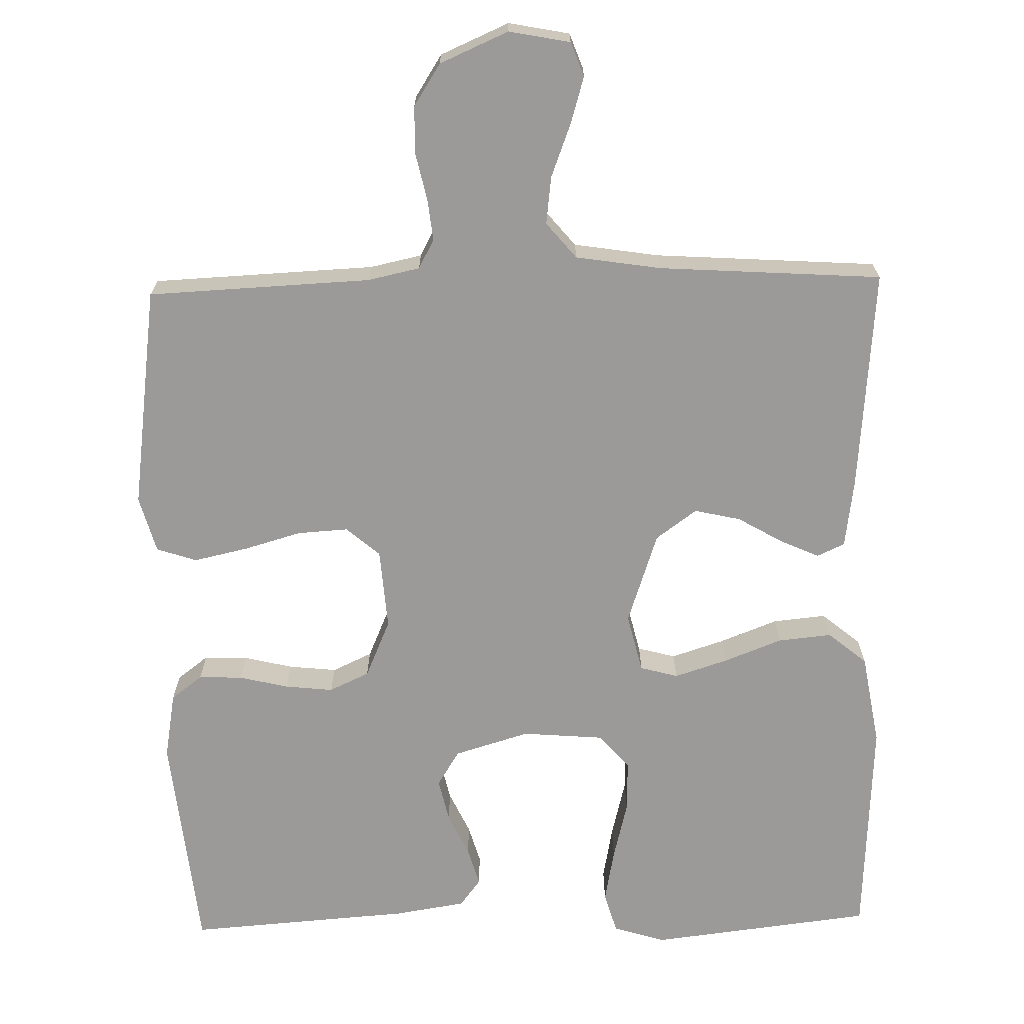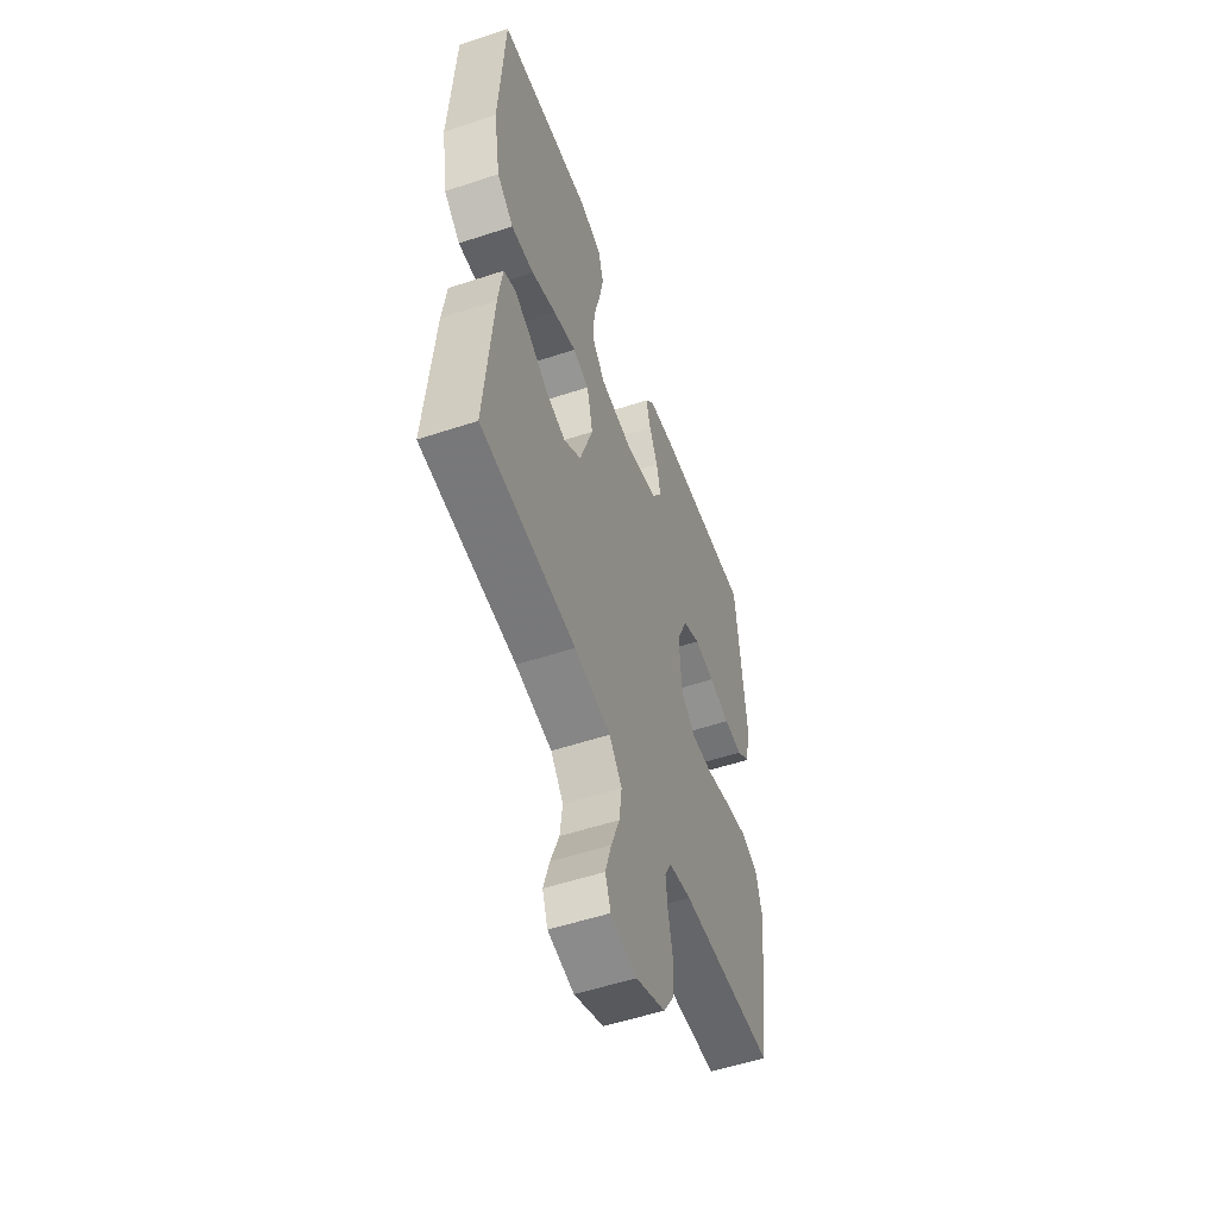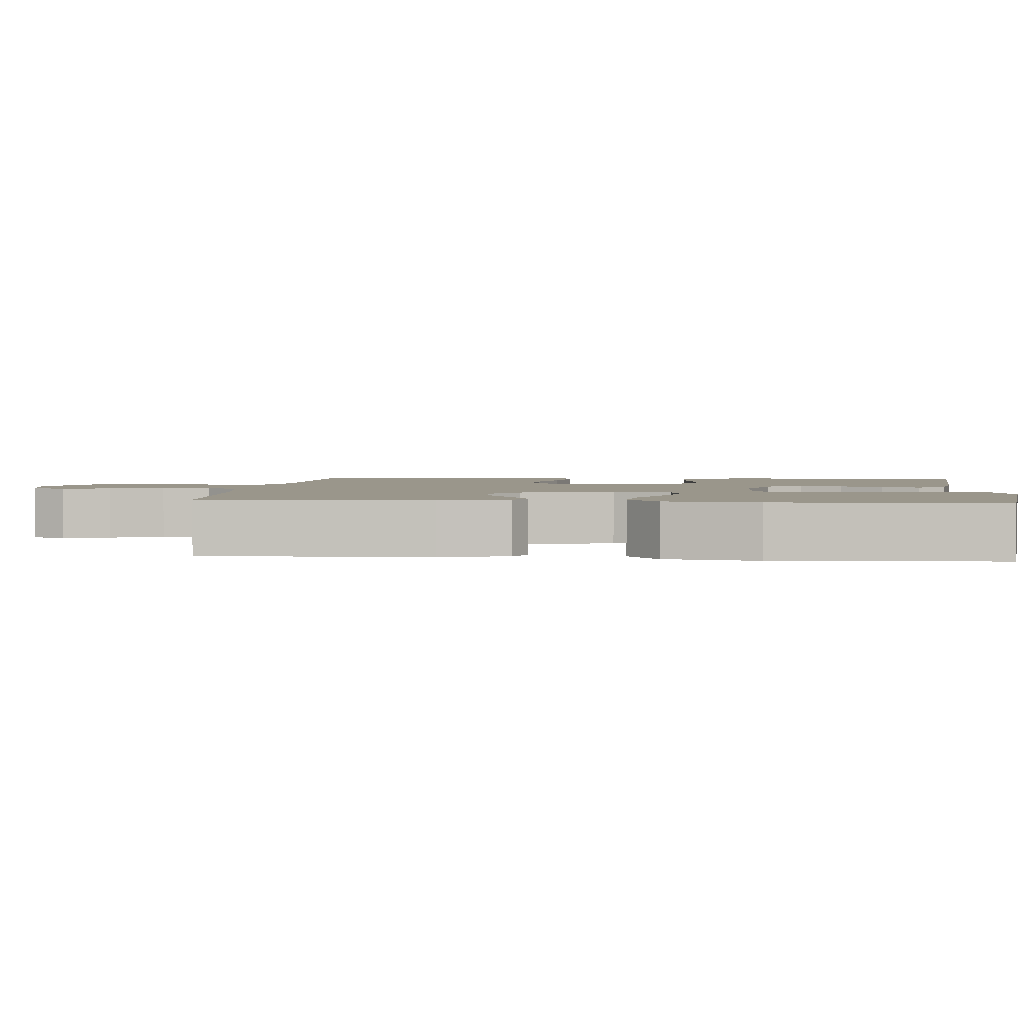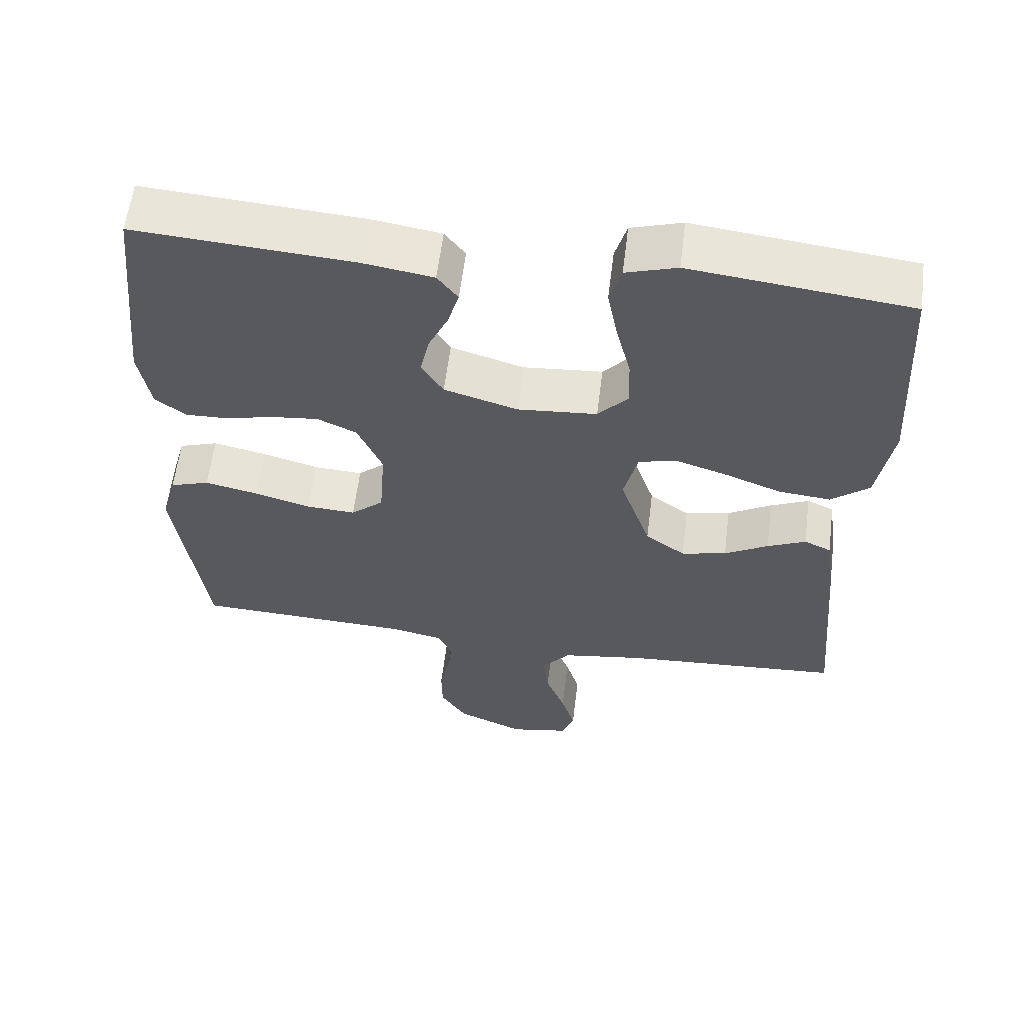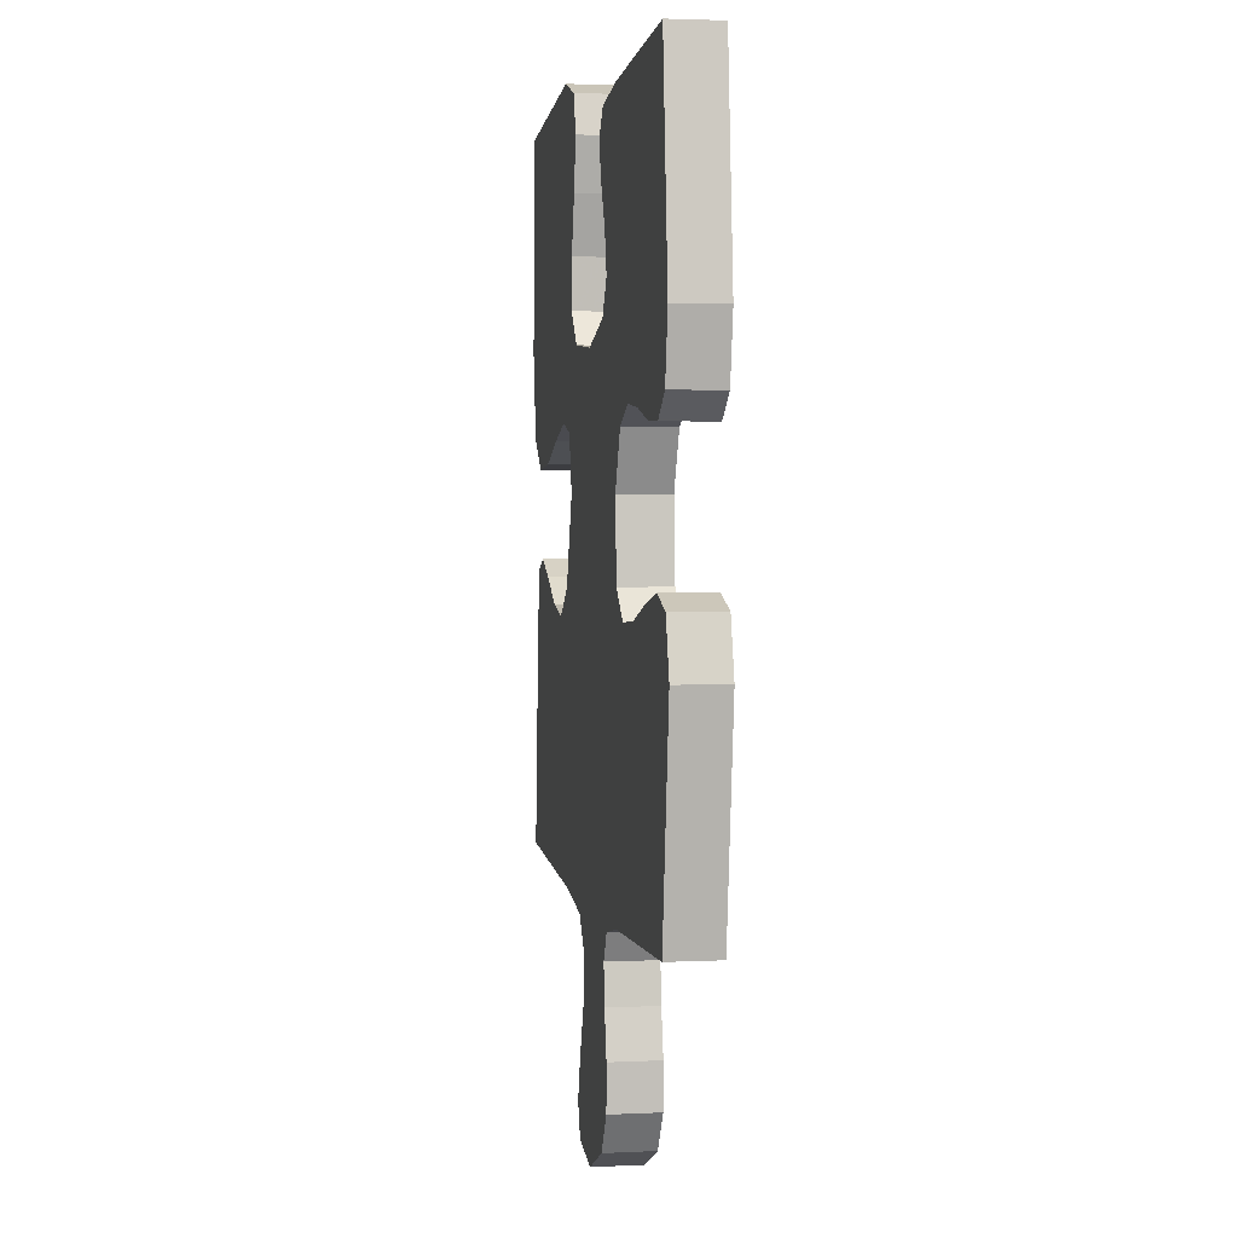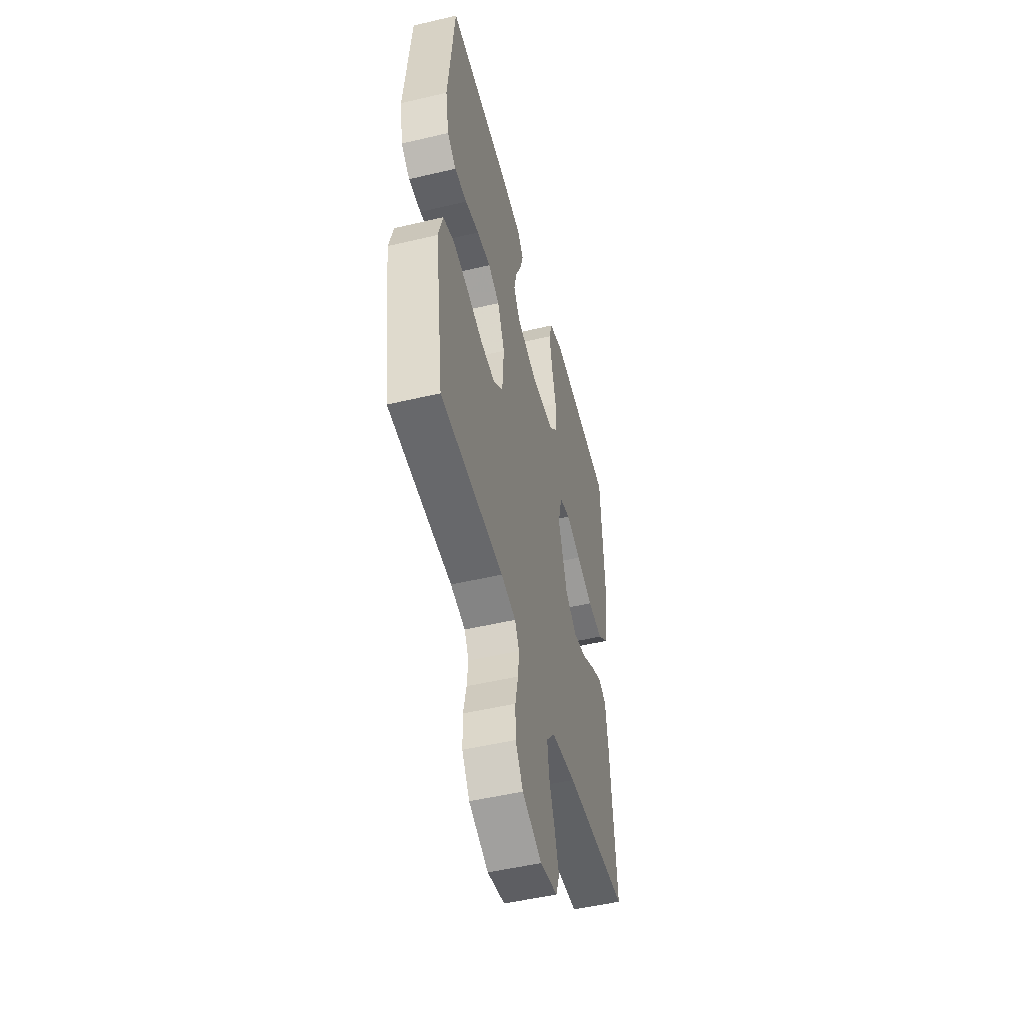
<metadata>
{"format":"obj","ext":"obj","renderer":"f3d","projection":"perspective","resolution":1024,"background":"white","views":[{"elev":-69.3,"azim":-178.6,"up":"+Y"},{"elev":-54.0,"azim":-70.6,"up":"+Z"},{"elev":2.4,"azim":-84.2,"up":"+Y"},{"elev":59.4,"azim":-172.9,"up":"+Z"},{"elev":2.7,"azim":80.5,"up":"+Z"},{"elev":-50.1,"azim":104.6,"up":"+Z"}]}
</metadata>
<code>
v -0.5 0.07 0.5
v -0.2 0.07 0.535
v -0.13 0.07 0.513
v -0.114 0.07 0.458
v -0.128 0.07 0.385
v -0.148 0.07 0.306
v -0.15 0.07 0.236
v -0.109 0.07 0.19
v 0 0.07 0.181
v 0.101 0.07 0.211
v 0.131 0.07 0.259
v 0.118 0.07 0.317
v 0.091 0.07 0.375
v 0.076 0.07 0.427
v 0.104 0.07 0.464
v 0.2 0.07 0.479
v 0.5 0.07 0.5
v 0.531 0.07 0.2
v 0.515 0.07 0.11
v 0.473 0.07 0.078
v 0.414 0.07 0.08
v 0.348 0.07 0.096
v 0.283 0.07 0.103
v 0.229 0.07 0.078
v 0.195 0.07 0
v 0.203 0.07 -0.109
v 0.248 0.07 -0.148
v 0.316 0.07 -0.144
v 0.393 0.07 -0.122
v 0.466 0.07 -0.106
v 0.52 0.07 -0.124
v 0.541 0.07 -0.2
v 0.5 0.07 -0.5
v 0.2 0.07 -0.513
v 0.13 0.07 -0.528
v 0.109 0.07 -0.567
v 0.115 0.07 -0.622
v 0.129 0.07 -0.686
v 0.128 0.07 -0.75
v 0.092 0.07 -0.806
v 0 0.07 -0.846
v -0.082 0.07 -0.83
v -0.099 0.07 -0.784
v -0.08 0.07 -0.721
v -0.053 0.07 -0.65
v -0.045 0.07 -0.586
v -0.085 0.07 -0.538
v -0.2 0.07 -0.52
v -0.5 0.07 -0.5
v -0.474 0.07 -0.2
v -0.461 0.07 -0.108
v -0.424 0.07 -0.091
v -0.371 0.07 -0.115
v -0.311 0.07 -0.15
v -0.249 0.07 -0.164
v -0.194 0.07 -0.124
v -0.152 0.07 0
v -0.171 0.07 0.079
v -0.222 0.07 0.093
v -0.294 0.07 0.07
v -0.372 0.07 0.04
v -0.444 0.07 0.033
v -0.496 0.07 0.076
v -0.517 0.07 0.2
v -0.5 0 0.5
v -0.2 0 0.535
v -0.13 0 0.513
v -0.114 0 0.458
v -0.128 0 0.385
v -0.148 0 0.306
v -0.15 0 0.236
v -0.109 0 0.19
v 0 0 0.181
v 0.101 0 0.211
v 0.131 0 0.259
v 0.118 0 0.317
v 0.091 0 0.375
v 0.076 0 0.427
v 0.104 0 0.464
v 0.2 0 0.479
v 0.5 0 0.5
v 0.531 0 0.2
v 0.515 0 0.11
v 0.473 0 0.078
v 0.414 0 0.08
v 0.348 0 0.096
v 0.283 0 0.103
v 0.229 0 0.078
v 0.195 0 0
v 0.203 0 -0.109
v 0.248 0 -0.148
v 0.316 0 -0.144
v 0.393 0 -0.122
v 0.466 0 -0.106
v 0.52 0 -0.124
v 0.541 0 -0.2
v 0.5 0 -0.5
v 0.2 0 -0.513
v 0.13 0 -0.528
v 0.109 0 -0.567
v 0.115 0 -0.622
v 0.129 0 -0.686
v 0.128 0 -0.75
v 0.092 0 -0.806
v 0 0 -0.846
v -0.082 0 -0.83
v -0.099 0 -0.784
v -0.08 0 -0.721
v -0.053 0 -0.65
v -0.045 0 -0.586
v -0.085 0 -0.538
v -0.2 0 -0.52
v -0.5 0 -0.5
v -0.474 0 -0.2
v -0.461 0 -0.108
v -0.424 0 -0.091
v -0.371 0 -0.115
v -0.311 0 -0.15
v -0.249 0 -0.164
v -0.194 0 -0.124
v -0.152 0 0
v -0.171 0 0.079
v -0.222 0 0.093
v -0.294 0 0.07
v -0.372 0 0.04
v -0.444 0 0.033
v -0.496 0 0.076
v -0.517 0 0.2
f 4 5 6
f 3 4 6
f 2 3 6
f 1 2 6
f 64 1 6
f 63 64 6
f 62 63 6
f 61 62 6
f 60 61 6
f 59 60 6 7
f 58 59 7 8
f 57 58 8 9
f 56 57 9 10
f 52 53 54
f 51 52 54
f 50 51 54
f 49 50 54
f 48 49 54
f 47 48 54 55
f 46 47 55 56
f 43 44 45
f 42 43 45
f 41 42 45
f 40 41 45
f 39 40 45
f 38 39 45
f 37 38 45
f 36 37 45 46
f 46 56 10
f 36 46 10
f 35 36 10
f 32 33 34
f 31 32 34
f 30 31 34
f 29 30 34
f 28 29 34
f 27 28 34 35
f 20 21 22
f 19 20 22
f 18 19 22
f 17 18 22
f 16 17 22
f 15 16 22
f 14 15 22
f 13 14 22
f 12 13 22
f 11 12 22 23
f 10 11 23 24
f 26 27 35
f 25 26 35 10
f 10 24 25
f 70 69 68
f 70 68 67
f 70 67 66
f 70 66 65
f 70 65 128
f 70 128 127
f 70 127 126
f 70 126 125
f 70 125 124
f 71 70 124 123
f 72 71 123 122
f 73 72 122 121
f 74 73 121 120
f 118 117 116
f 118 116 115
f 118 115 114
f 118 114 113
f 118 113 112
f 119 118 112 111
f 120 119 111 110
f 109 108 107
f 109 107 106
f 109 106 105
f 109 105 104
f 109 104 103
f 109 103 102
f 109 102 101
f 110 109 101 100
f 74 120 110
f 74 110 100
f 74 100 99
f 98 97 96
f 98 96 95
f 98 95 94
f 98 94 93
f 98 93 92
f 99 98 92 91
f 86 85 84
f 86 84 83
f 86 83 82
f 86 82 81
f 86 81 80
f 86 80 79
f 86 79 78
f 86 78 77
f 86 77 76
f 87 86 76 75
f 88 87 75 74
f 99 91 90
f 74 99 90 89
f 89 88 74
f 1 65 66 2
f 2 66 67 3
f 3 67 68 4
f 4 68 69 5
f 5 69 70 6
f 6 70 71 7
f 7 71 72 8
f 8 72 73 9
f 9 73 74 10
f 10 74 75 11
f 11 75 76 12
f 12 76 77 13
f 13 77 78 14
f 14 78 79 15
f 15 79 80 16
f 16 80 81 17
f 17 81 82 18
f 18 82 83 19
f 19 83 84 20
f 20 84 85 21
f 21 85 86 22
f 22 86 87 23
f 23 87 88 24
f 24 88 89 25
f 25 89 90 26
f 26 90 91 27
f 27 91 92 28
f 28 92 93 29
f 29 93 94 30
f 30 94 95 31
f 31 95 96 32
f 32 96 97 33
f 33 97 98 34
f 34 98 99 35
f 35 99 100 36
f 36 100 101 37
f 37 101 102 38
f 38 102 103 39
f 39 103 104 40
f 40 104 105 41
f 41 105 106 42
f 42 106 107 43
f 43 107 108 44
f 44 108 109 45
f 45 109 110 46
f 46 110 111 47
f 47 111 112 48
f 48 112 113 49
f 49 113 114 50
f 50 114 115 51
f 51 115 116 52
f 52 116 117 53
f 53 117 118 54
f 54 118 119 55
f 55 119 120 56
f 56 120 121 57
f 57 121 122 58
f 58 122 123 59
f 59 123 124 60
f 60 124 125 61
f 61 125 126 62
f 62 126 127 63
f 63 127 128 64
f 64 128 65 1

</code>
